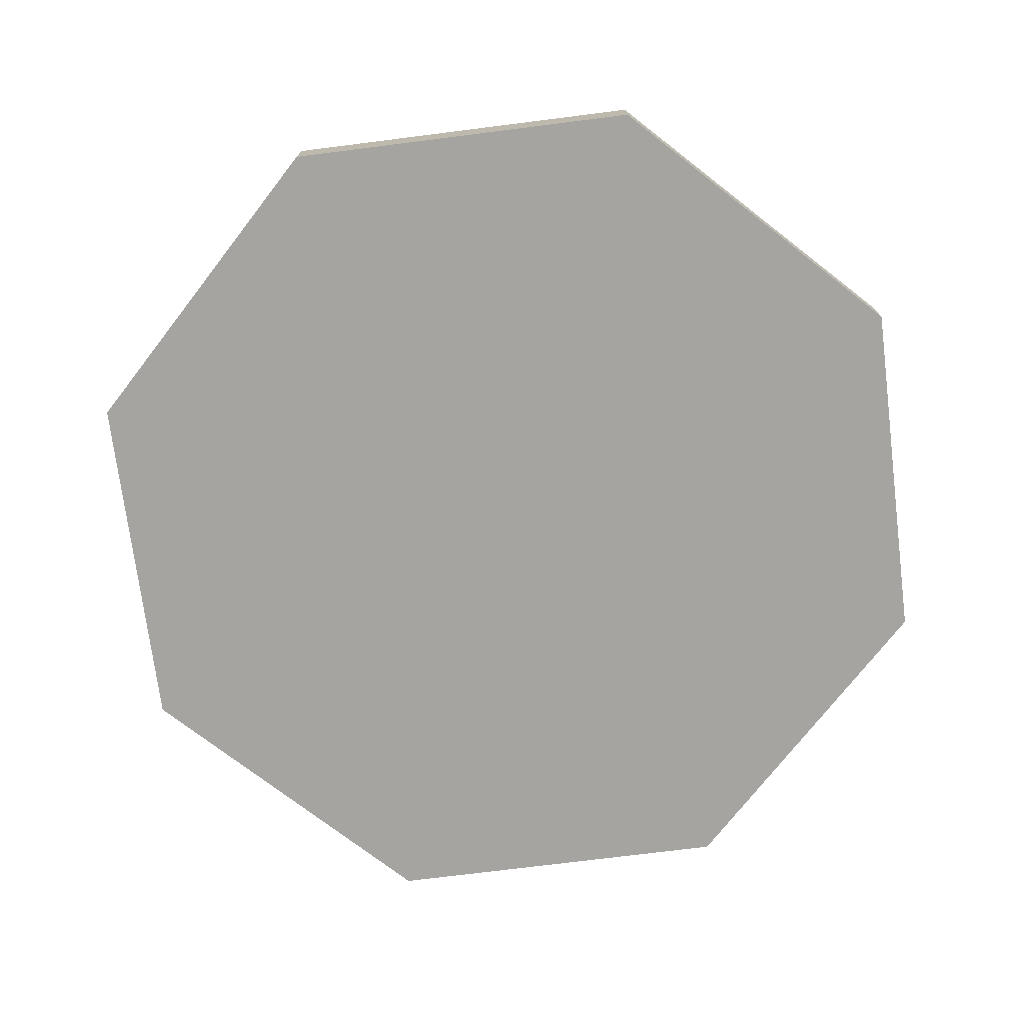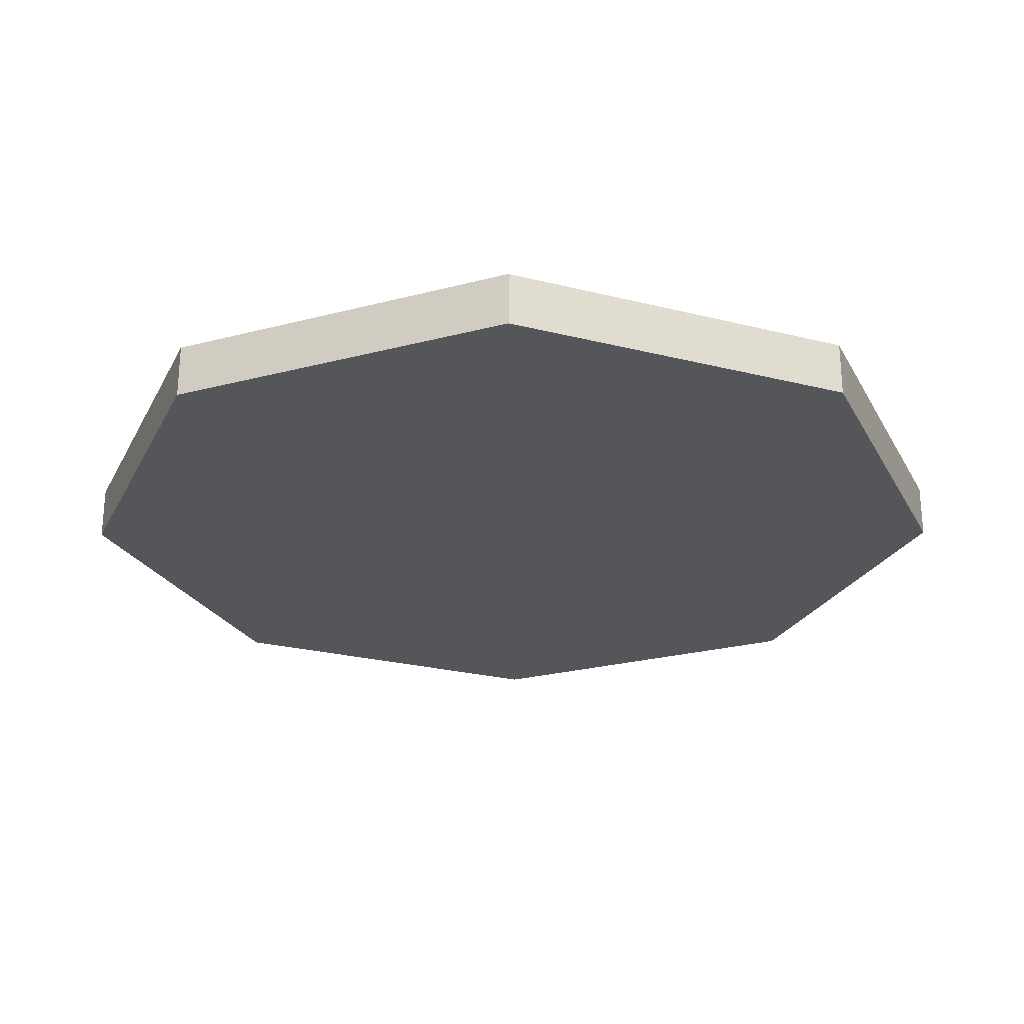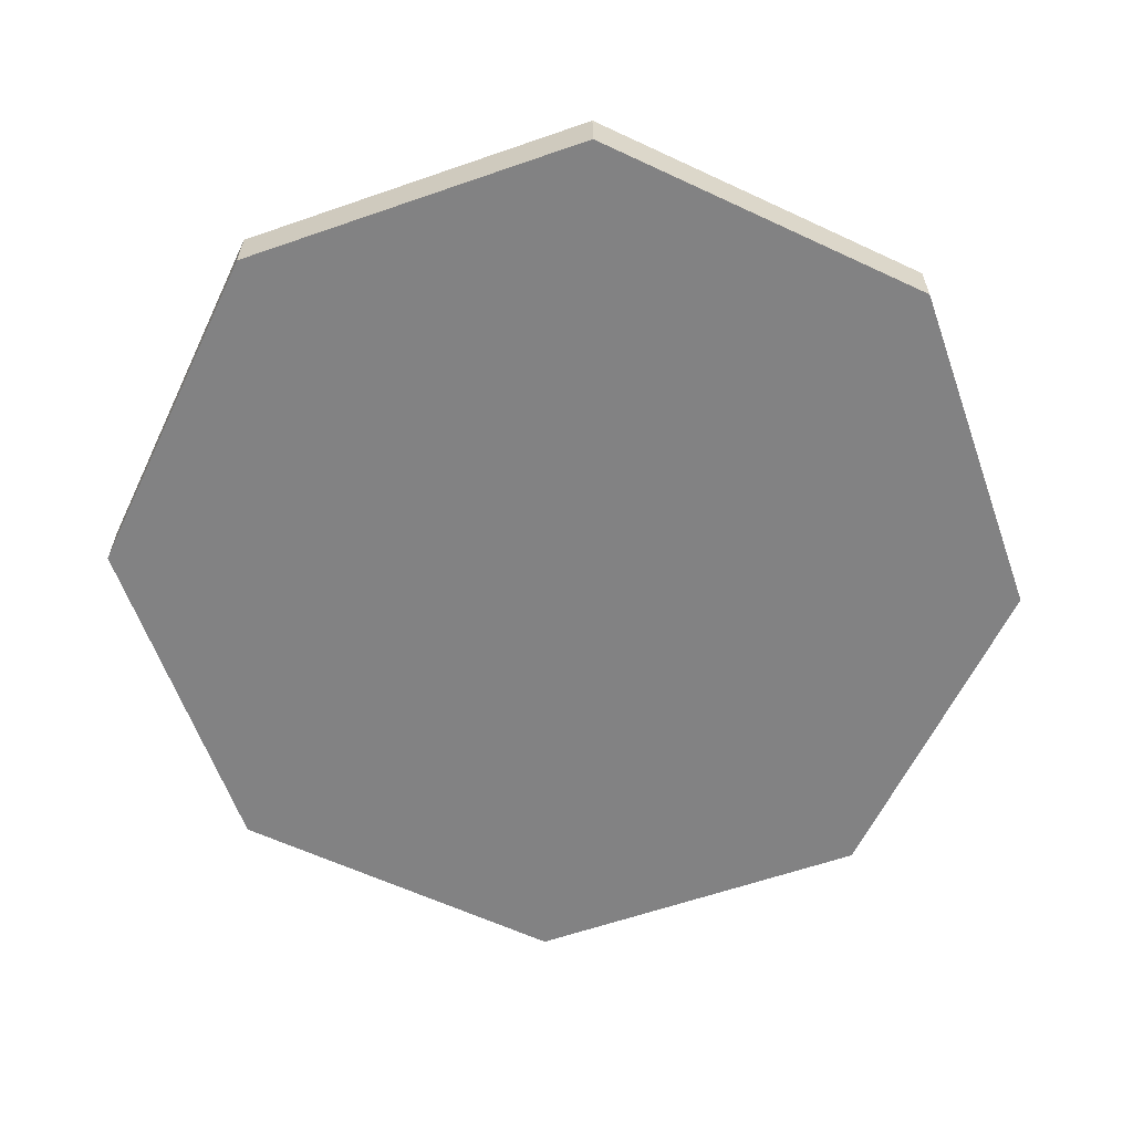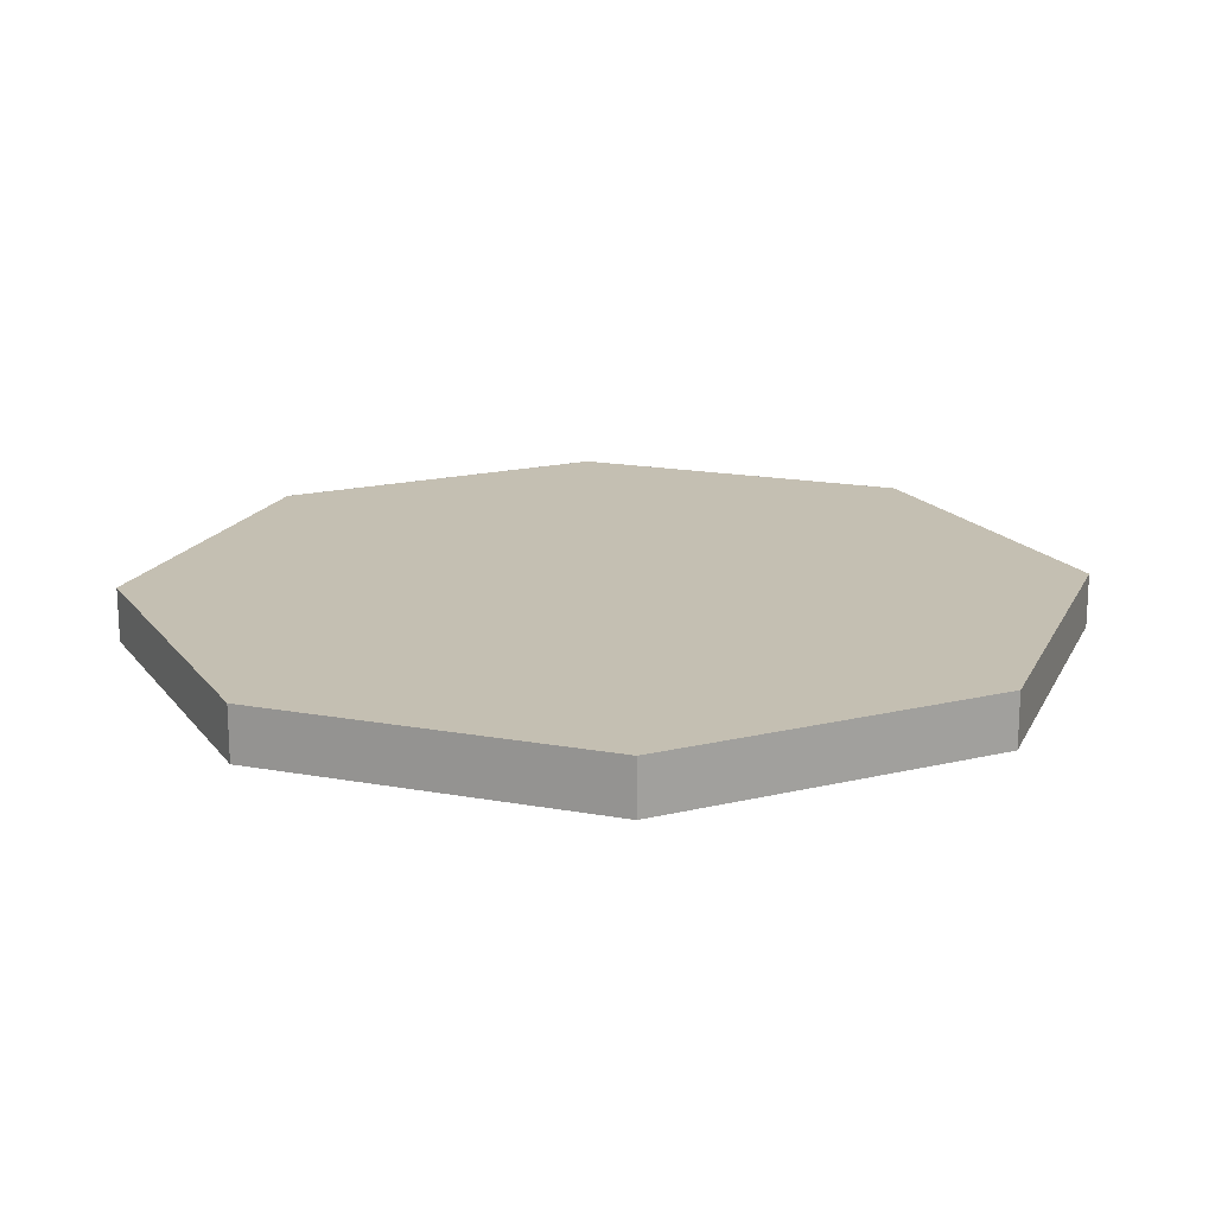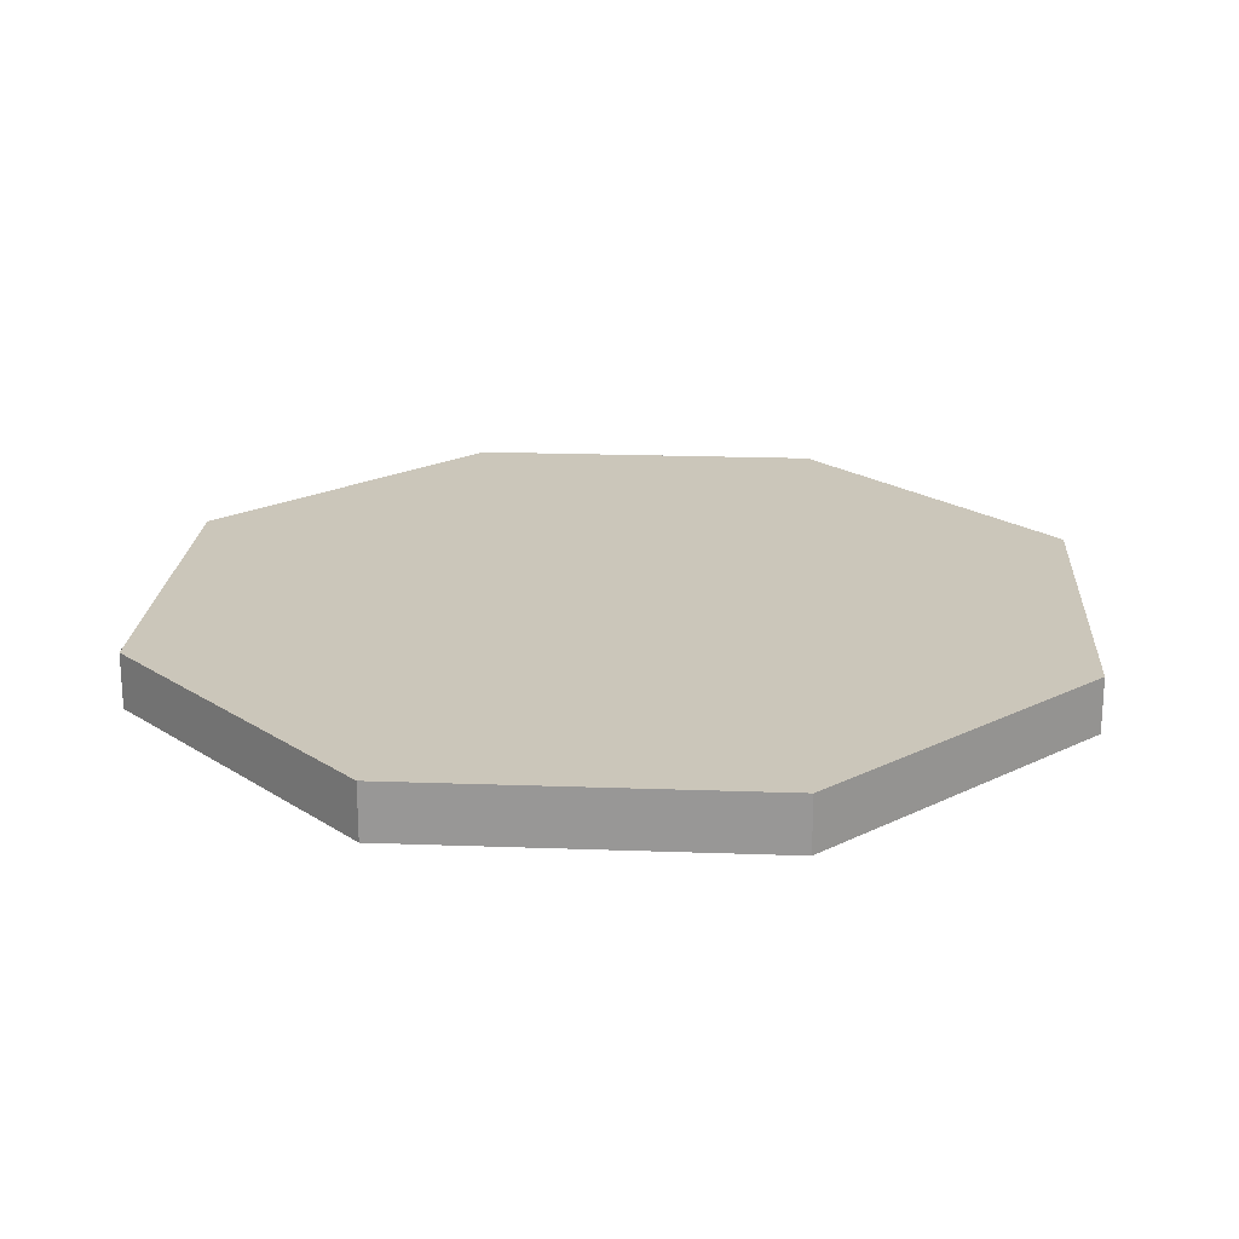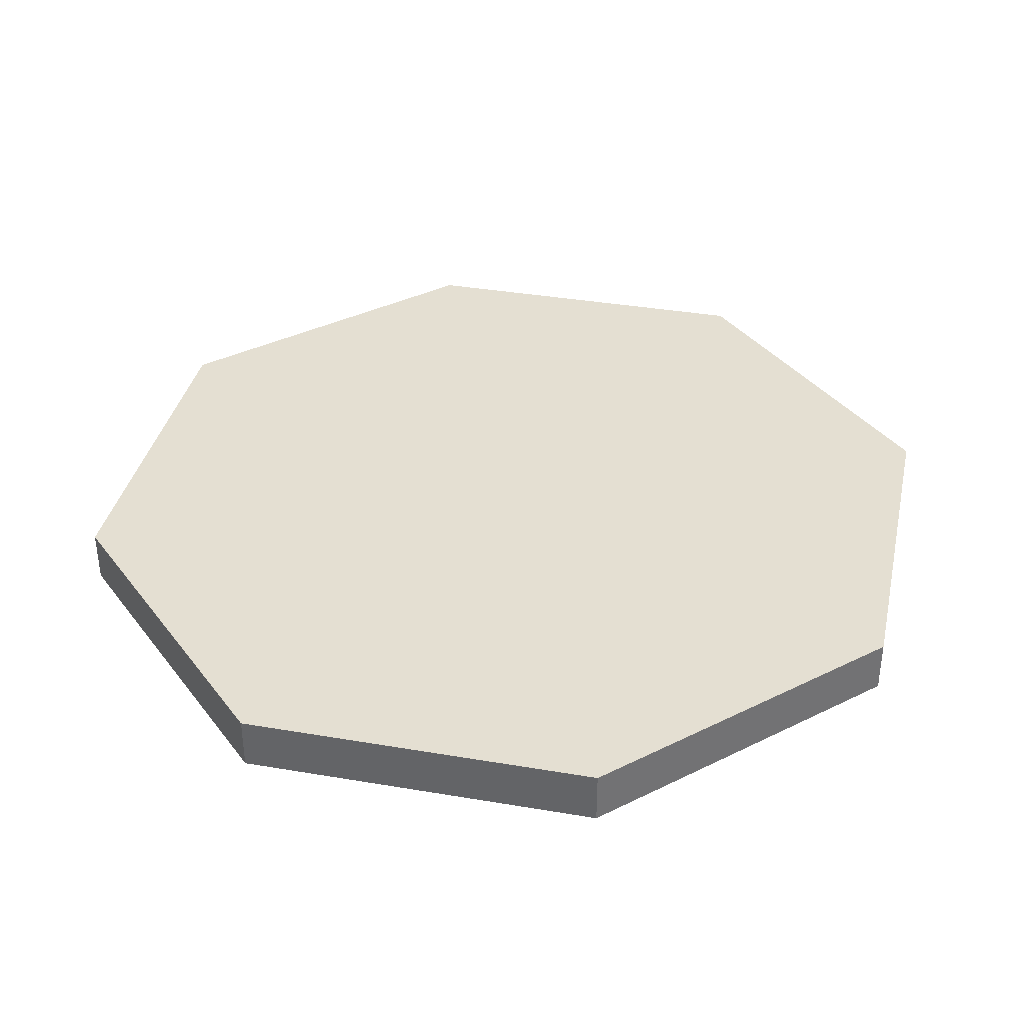
<metadata>
{"format":"obj","ext":"obj","renderer":"f3d","projection":"perspective","resolution":1024,"background":"white","views":[{"elev":-73.5,"azim":-172.8,"up":"+Y"},{"elev":-25.4,"azim":67.9,"up":"+Y"},{"elev":-60.9,"azim":154.5,"up":"+Y"},{"elev":17.6,"azim":109.7,"up":"+Y"},{"elev":21.2,"azim":-131.3,"up":"+Y"},{"elev":36.9,"azim":147.4,"up":"+Y"}]}
</metadata>
<code>
v  0.5 0.0313 -0.2071
v  0.2071 0.0313 -0.5
v  -0.2071 0.0312 -0.5
v  -0.5 0.0313 -0.2071
v  -0.5 0.0312 0.2071
v  -0.2071 0.0313 0.5
v  0.2071 0.0312 0.5
v  0.5 0.0312 0.2071
v  0.5 -0.0313 -0.2071
v  0.2071 -0.0313 -0.5
v  -0.2071 -0.0313 -0.5
v  -0.5 -0.0313 -0.2071
v  -0.5 -0.0313 0.2071
v  -0.2071 -0.0313 0.5
v  0.2071 -0.0313 0.5
v  0.5 -0.0313 0.2071
v  -0.2071 0.0312 -0.5
v  -0.5 0.0312 0.2071
v  0.2071 0.0312 0.5
v  -0.2071 -0.0313 -0.5
v  -0.5 -0.0313 0.2071
v  0.2071 -0.0313 0.5
v  0.5 0.0313 -0.2071
v  0.2071 0.0313 -0.5
v  -0.5 0.0313 -0.2071
v  -0.2071 0.0313 0.5
v  0.5 0.0312 0.2071
v  0.5 -0.0313 -0.2071
v  0.2071 -0.0313 -0.5
v  -0.5 -0.0313 -0.2071
v  -0.2071 -0.0313 0.5
v  0.5 -0.0313 0.2071
g Oct
f 15 32 8
f 8 19 15
f 16 28 1
f 1 27 16
f 12 21 5
f 5 25 12
f 13 31 6
f 6 18 13
f 11 30 4
f 4 17 11
f 10 20 3
f 3 24 10
f 9 29 2
f 2 23 9
f 14 22 7
f 7 26 14
v  0.5 0.0313 -0.2071
v  0.2071 0.0313 -0.5
v  -0.2071 0.0312 -0.5
v  -0.5 0.0313 -0.2071
v  -0.5 0.0312 0.2071
v  -0.2071 0.0313 0.5
v  0.2071 0.0312 0.5
v  0.5 0.0312 0.2071
v  0.5 -0.0313 -0.2071
v  0.2071 -0.0313 -0.5
v  -0.2071 -0.0313 -0.5
v  -0.5 -0.0313 -0.2071
v  -0.5 -0.0313 0.2071
v  -0.2071 -0.0313 0.5
v  0.2071 -0.0313 0.5
v  0.5 -0.0313 0.2071
g Oct_faces
f 36 37 38
f 39 40 33
f 38 39 33
f 38 33 34
f 38 34 35
f 36 38 35
f 46 45 44
f 46 44 43
f 46 43 42
f 46 42 41
f 41 48 47
f 46 41 47

</code>
